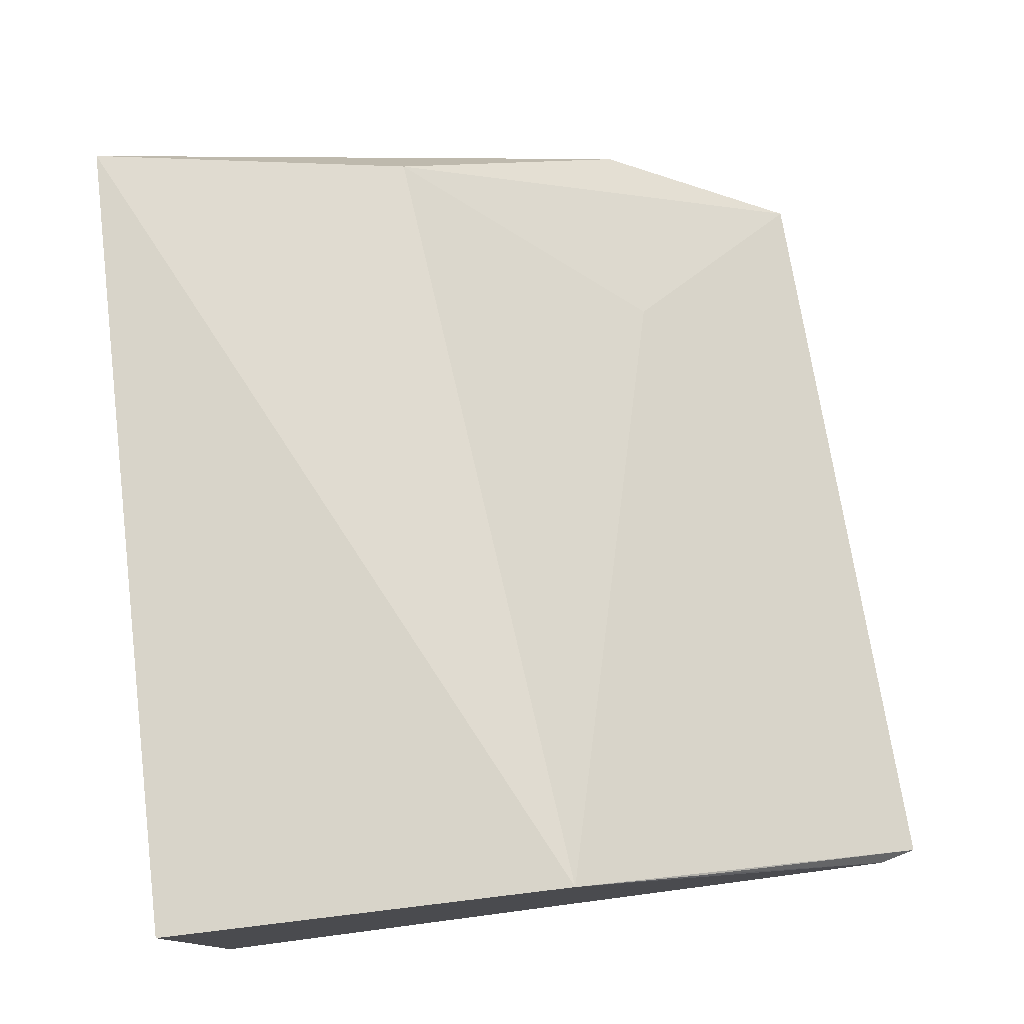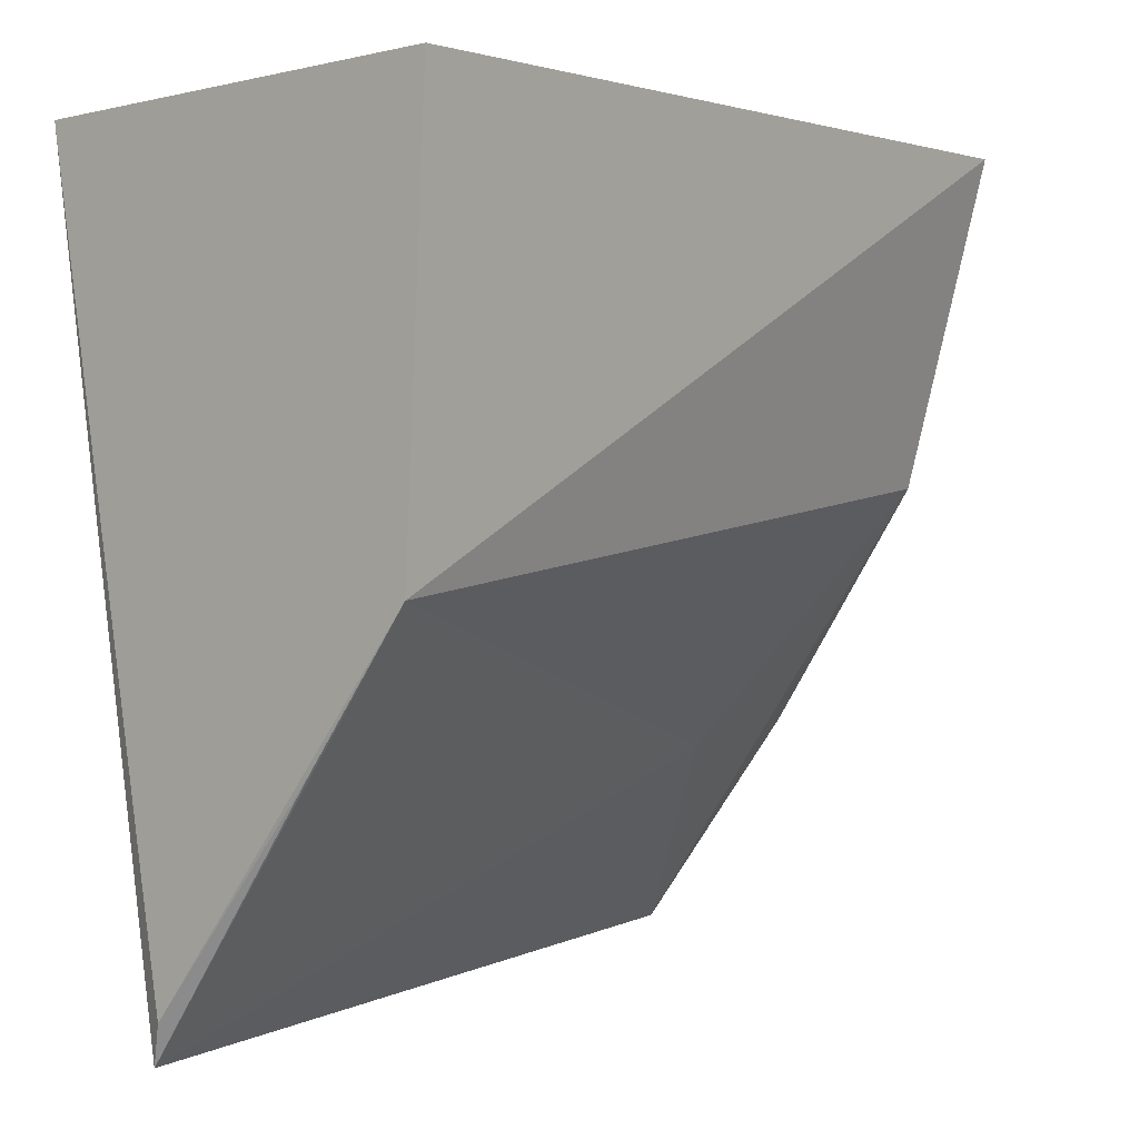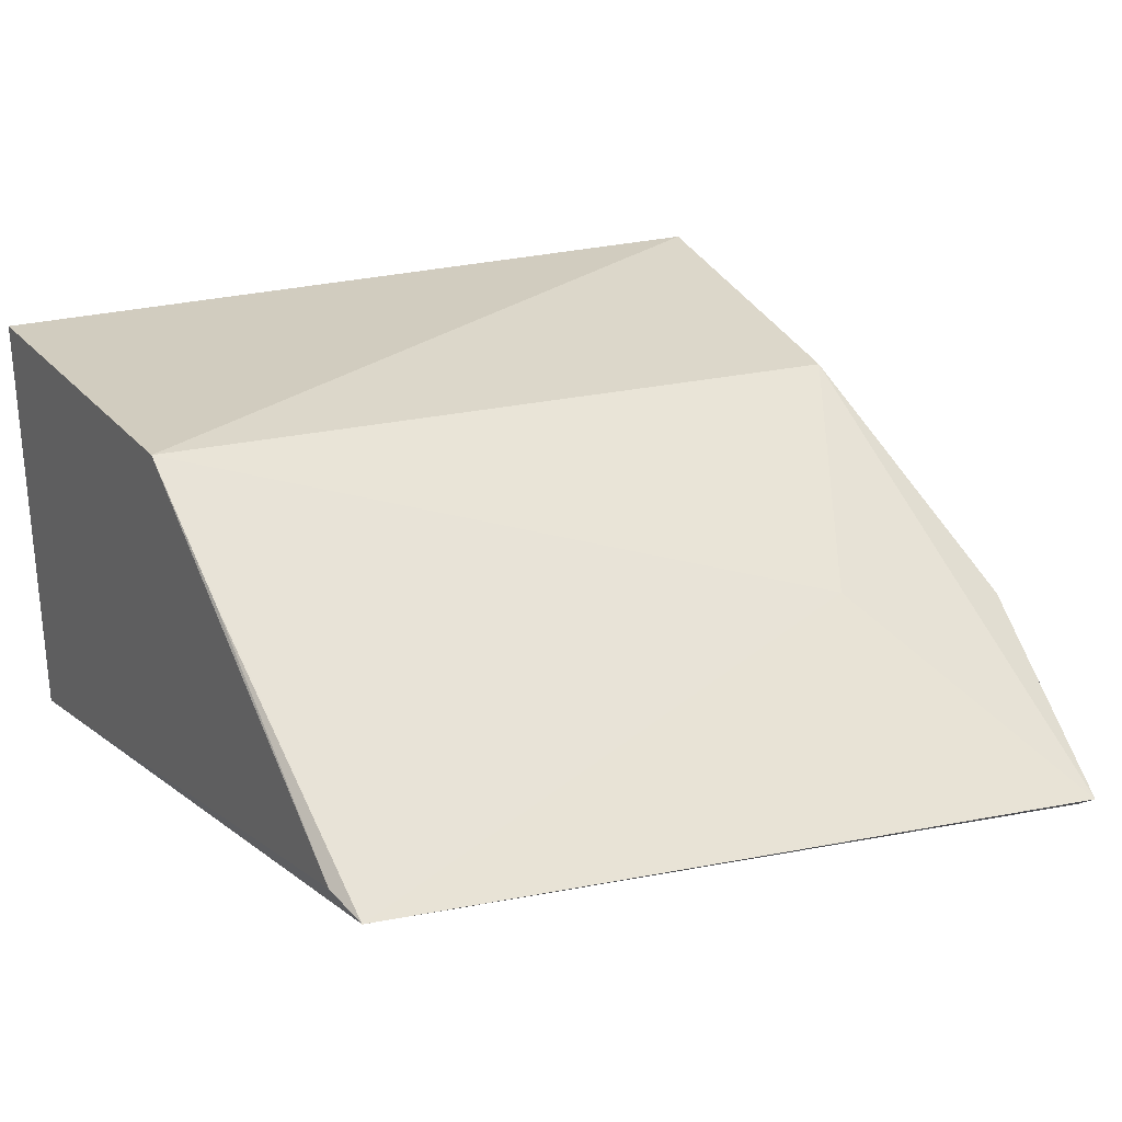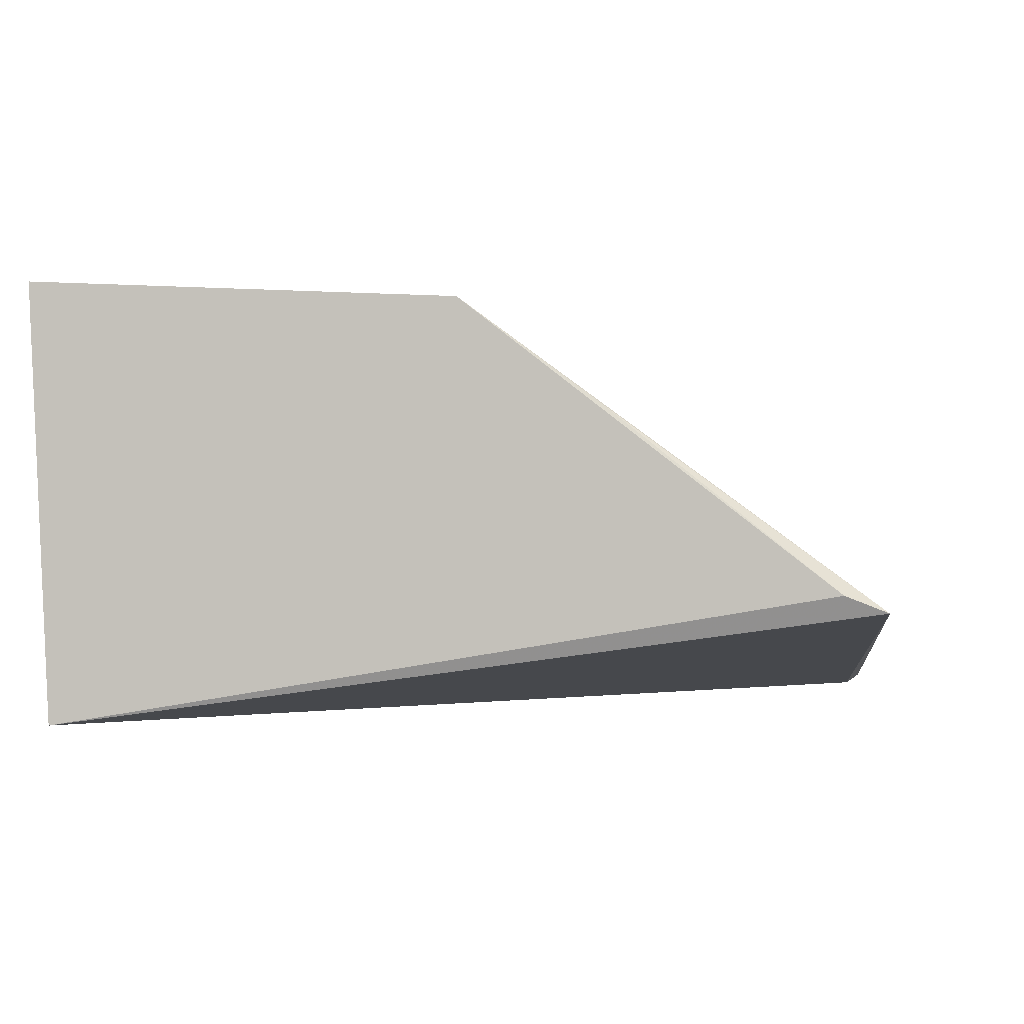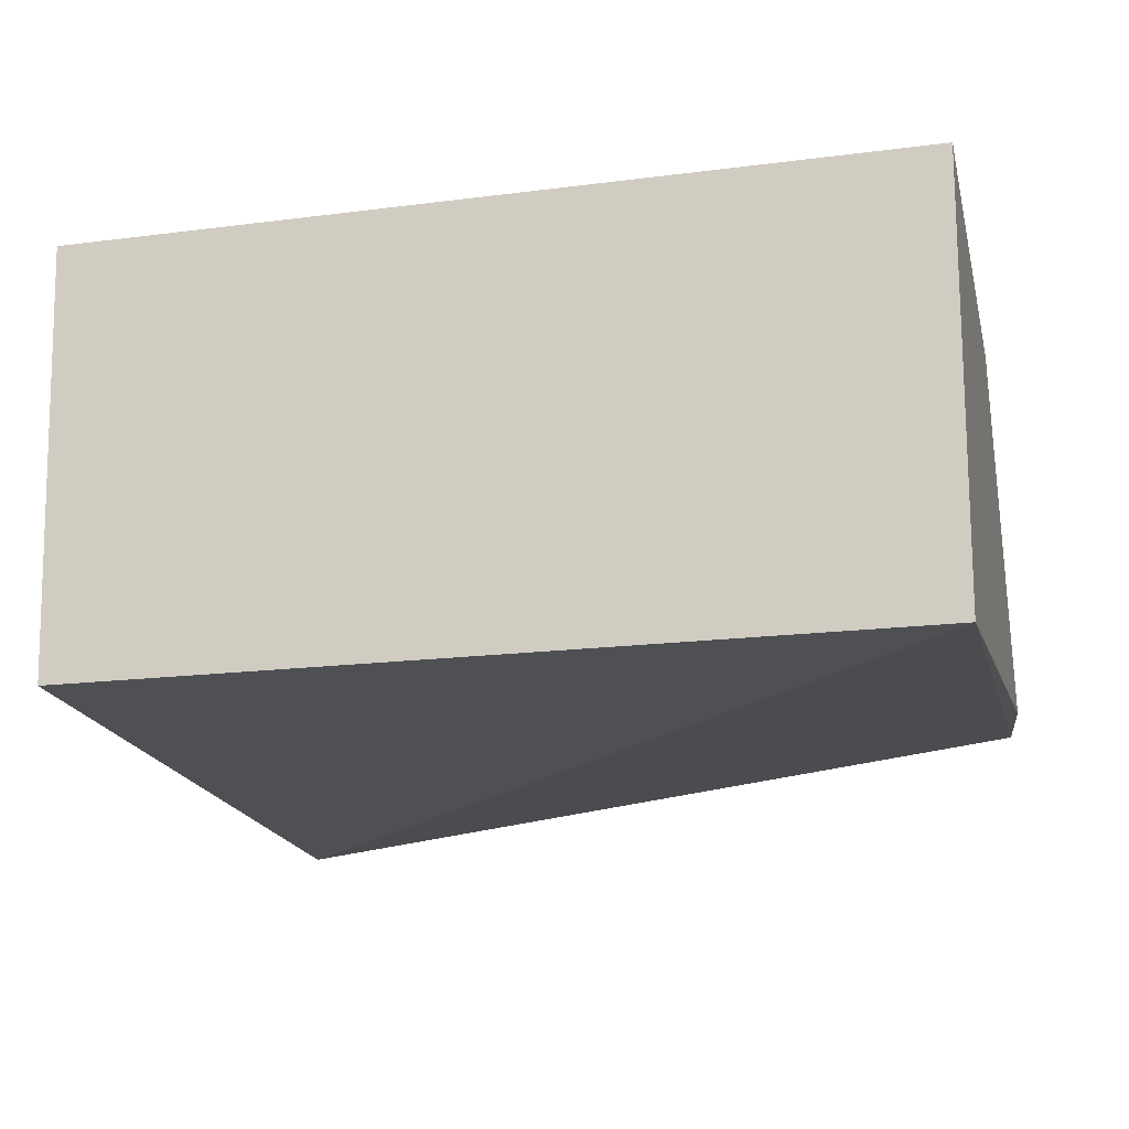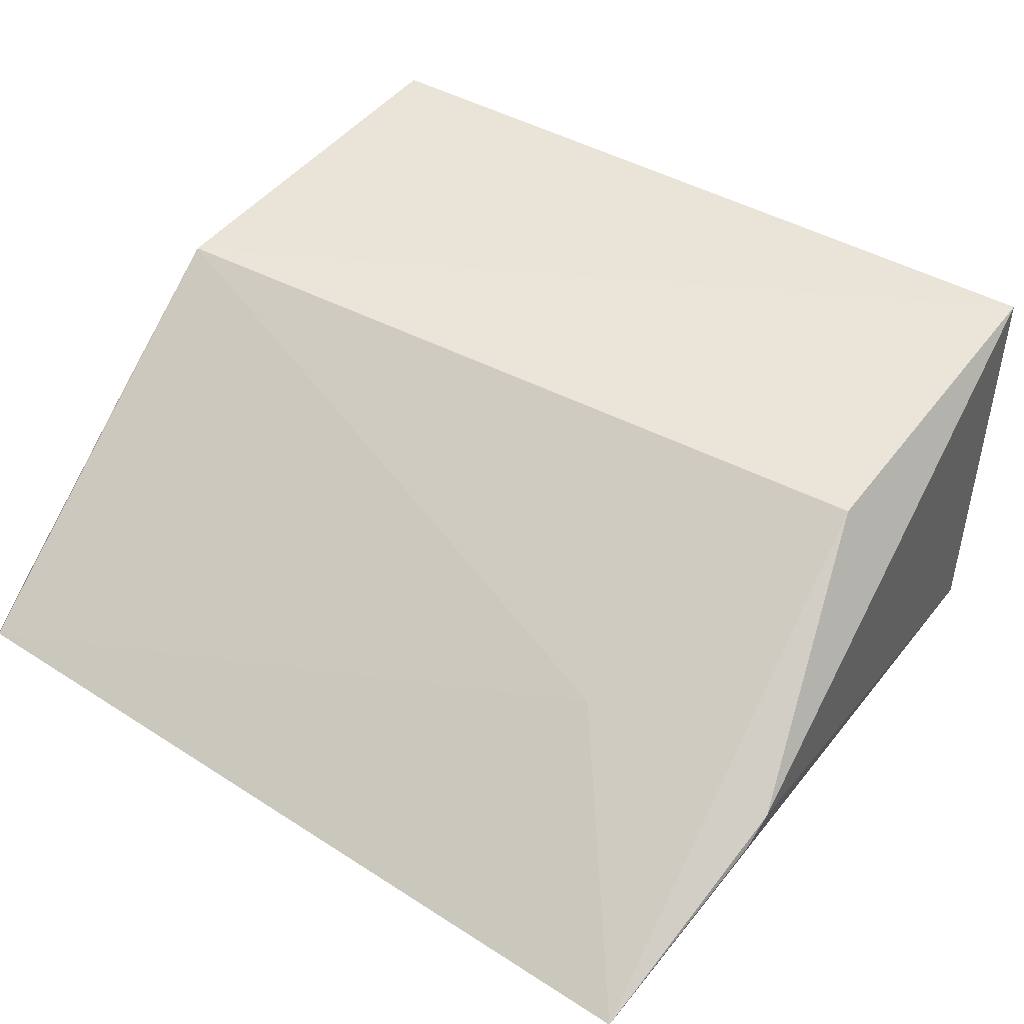
<metadata>
{"format":"obj","ext":"obj","renderer":"f3d","projection":"perspective","resolution":1024,"background":"white","views":[{"elev":76.1,"azim":-97.1,"up":"+Z"},{"elev":1.8,"azim":-51.3,"up":"+Y"},{"elev":21.2,"azim":-29.9,"up":"+Z"},{"elev":-1.3,"azim":-82.0,"up":"+Z"},{"elev":-19.0,"azim":-166.9,"up":"+Z"},{"elev":41.7,"azim":35.0,"up":"+Z"}]}
</metadata>
<code>
v 0.2666 -0.305 0.2383
v 0.2642 -0.3008 0.2355
v 0.2666 -0.07005 0.3605
v 0.02042 -0.06814 0.3609
v 0.02435 -0.3093 0.2673
v 0.2645 -0.07409 0.2348
v 0.2603 -0.1666 0.3385
v 0.02203 -0.07409 0.2348
v 0.2793 -0.24 0.2792
v 0.216 -0.2428 0.293
v 0.02031 -0.1914 0.3546
v 0.2782 -0.2485 0.2722
v 0.02118 -0.2971 0.2721
v 0.0211 -0.2319 0.3243
f 5 2 1
f 6 4 3
f 6 1 2
f 8 4 6
f 8 6 2
f 8 2 5
f 9 6 3
f 9 7 1
f 9 3 7
f 10 5 1
f 10 1 7
f 11 7 3
f 11 3 4
f 11 10 7
f 11 5 10
f 12 9 1
f 12 1 6
f 12 6 9
f 13 8 5
f 13 11 4
f 13 4 8
f 14 13 5
f 14 5 11
f 14 11 13

</code>
